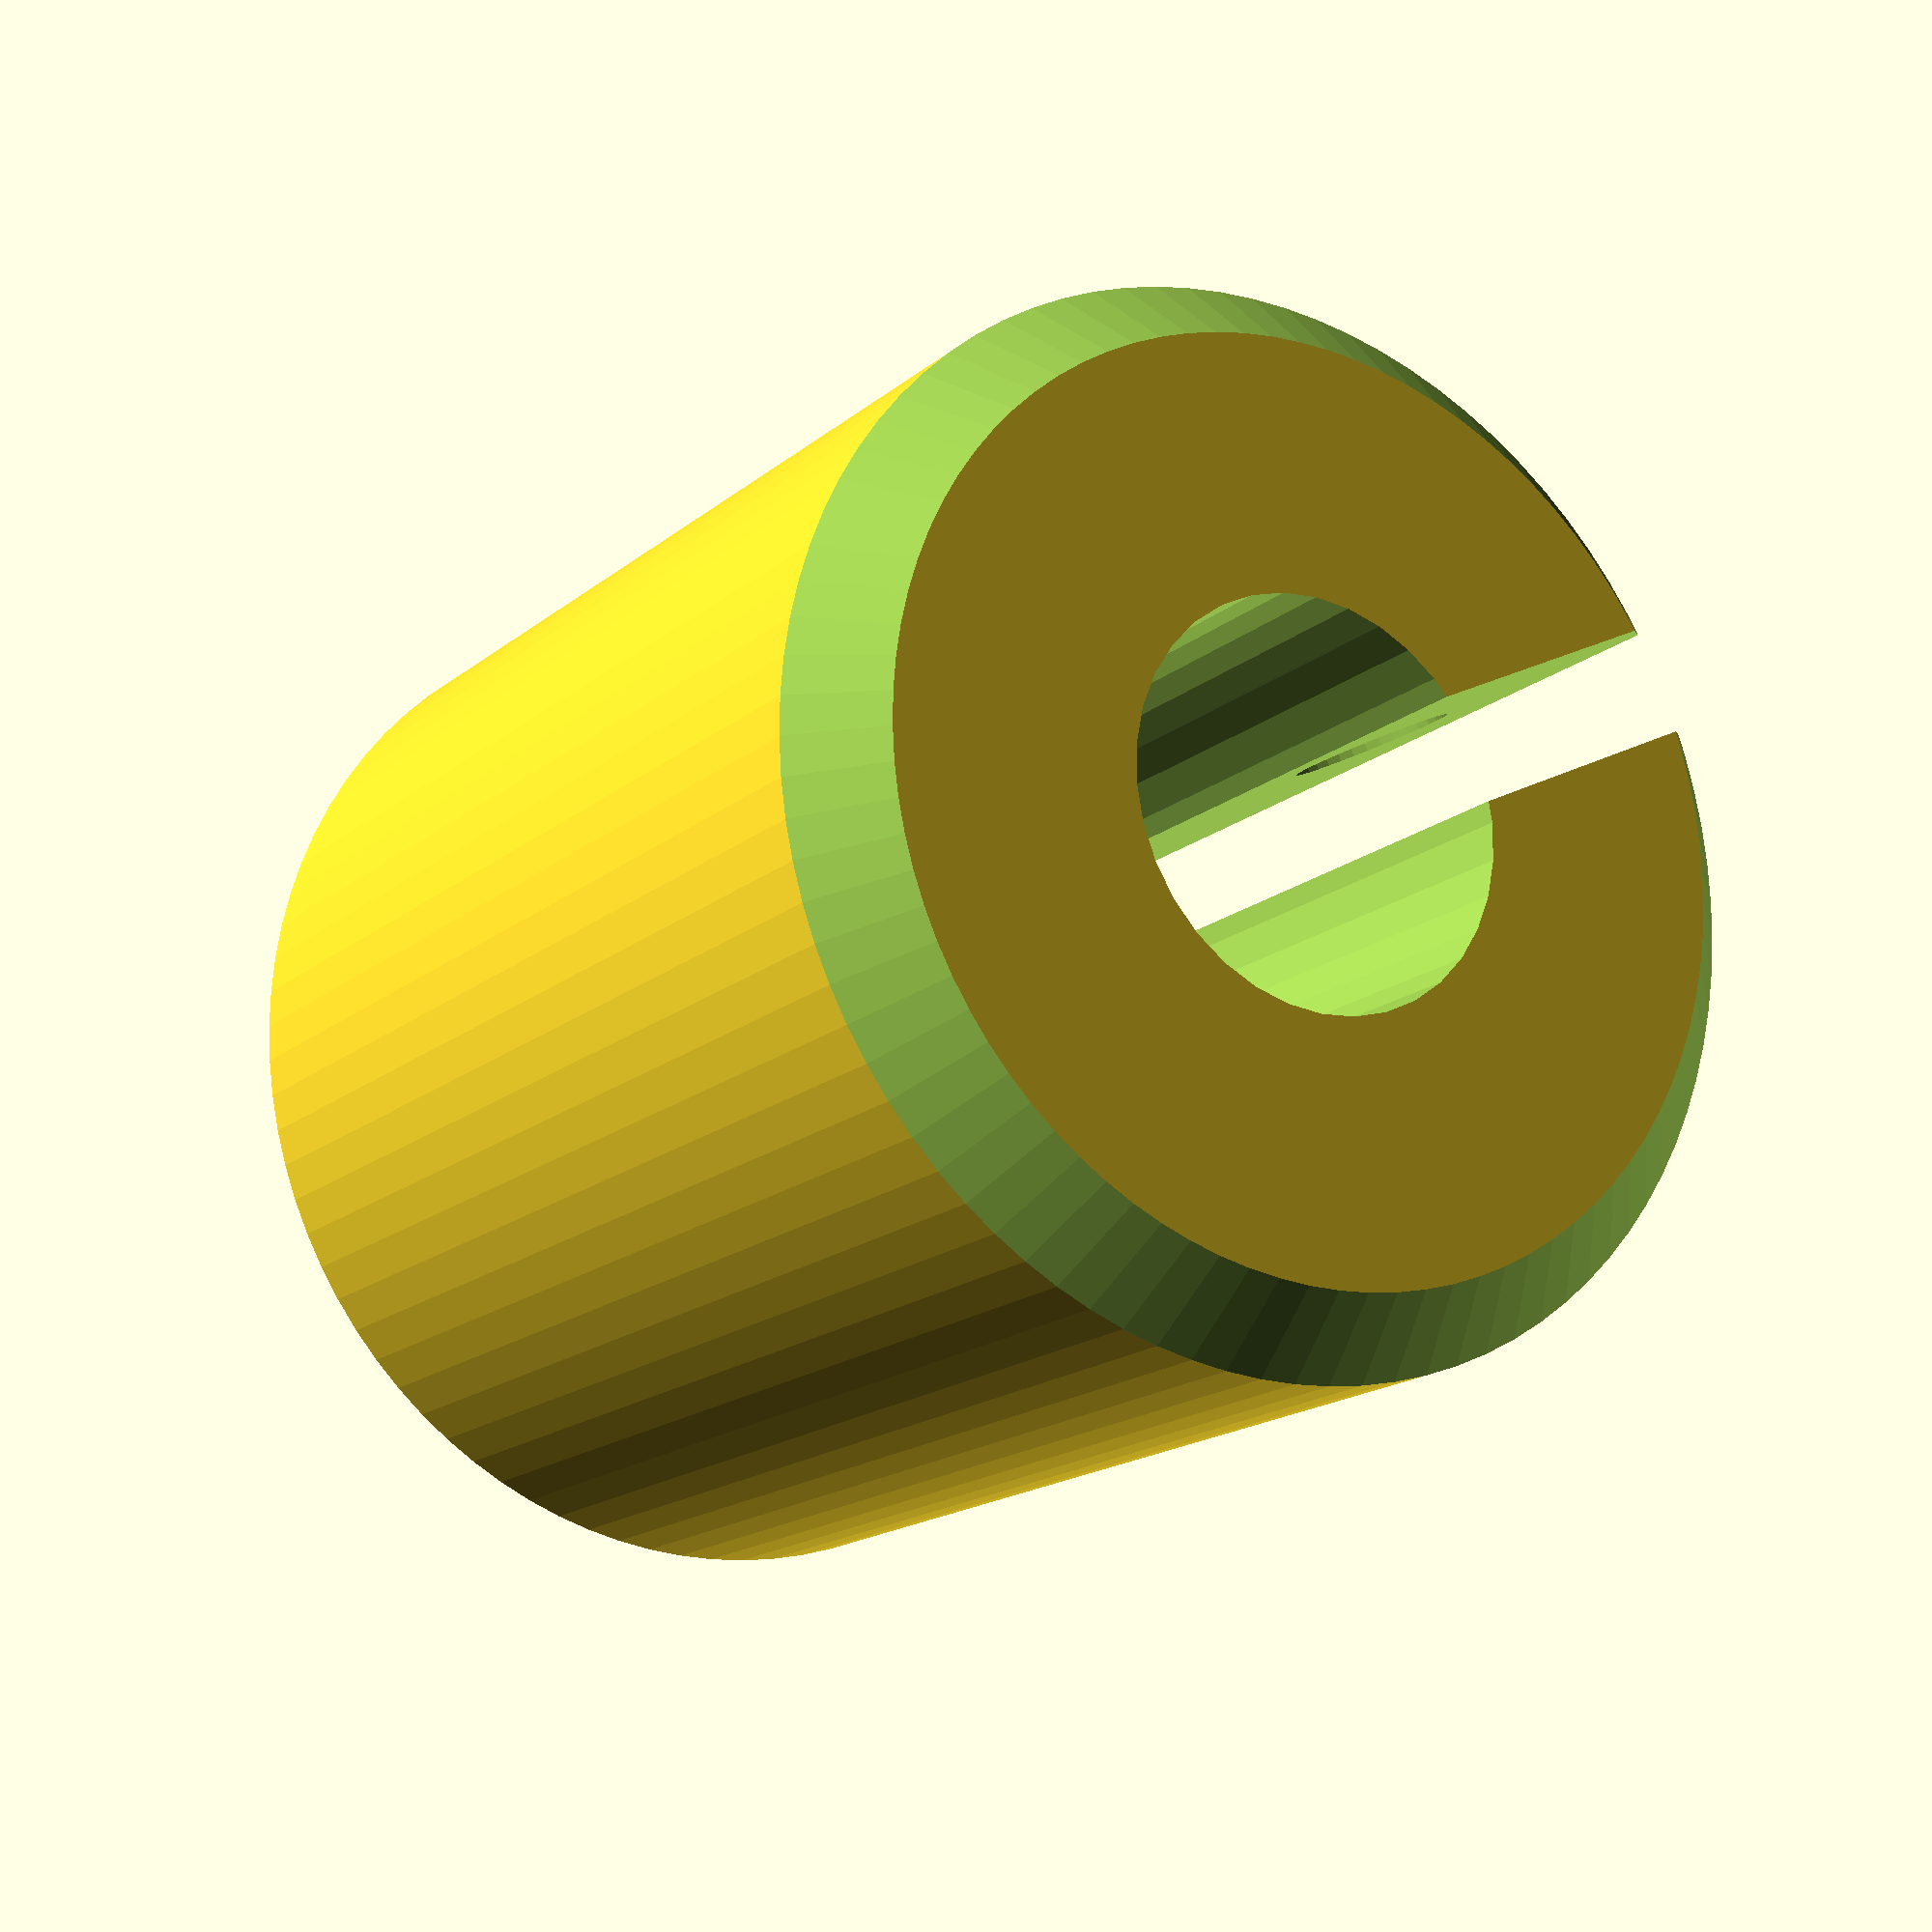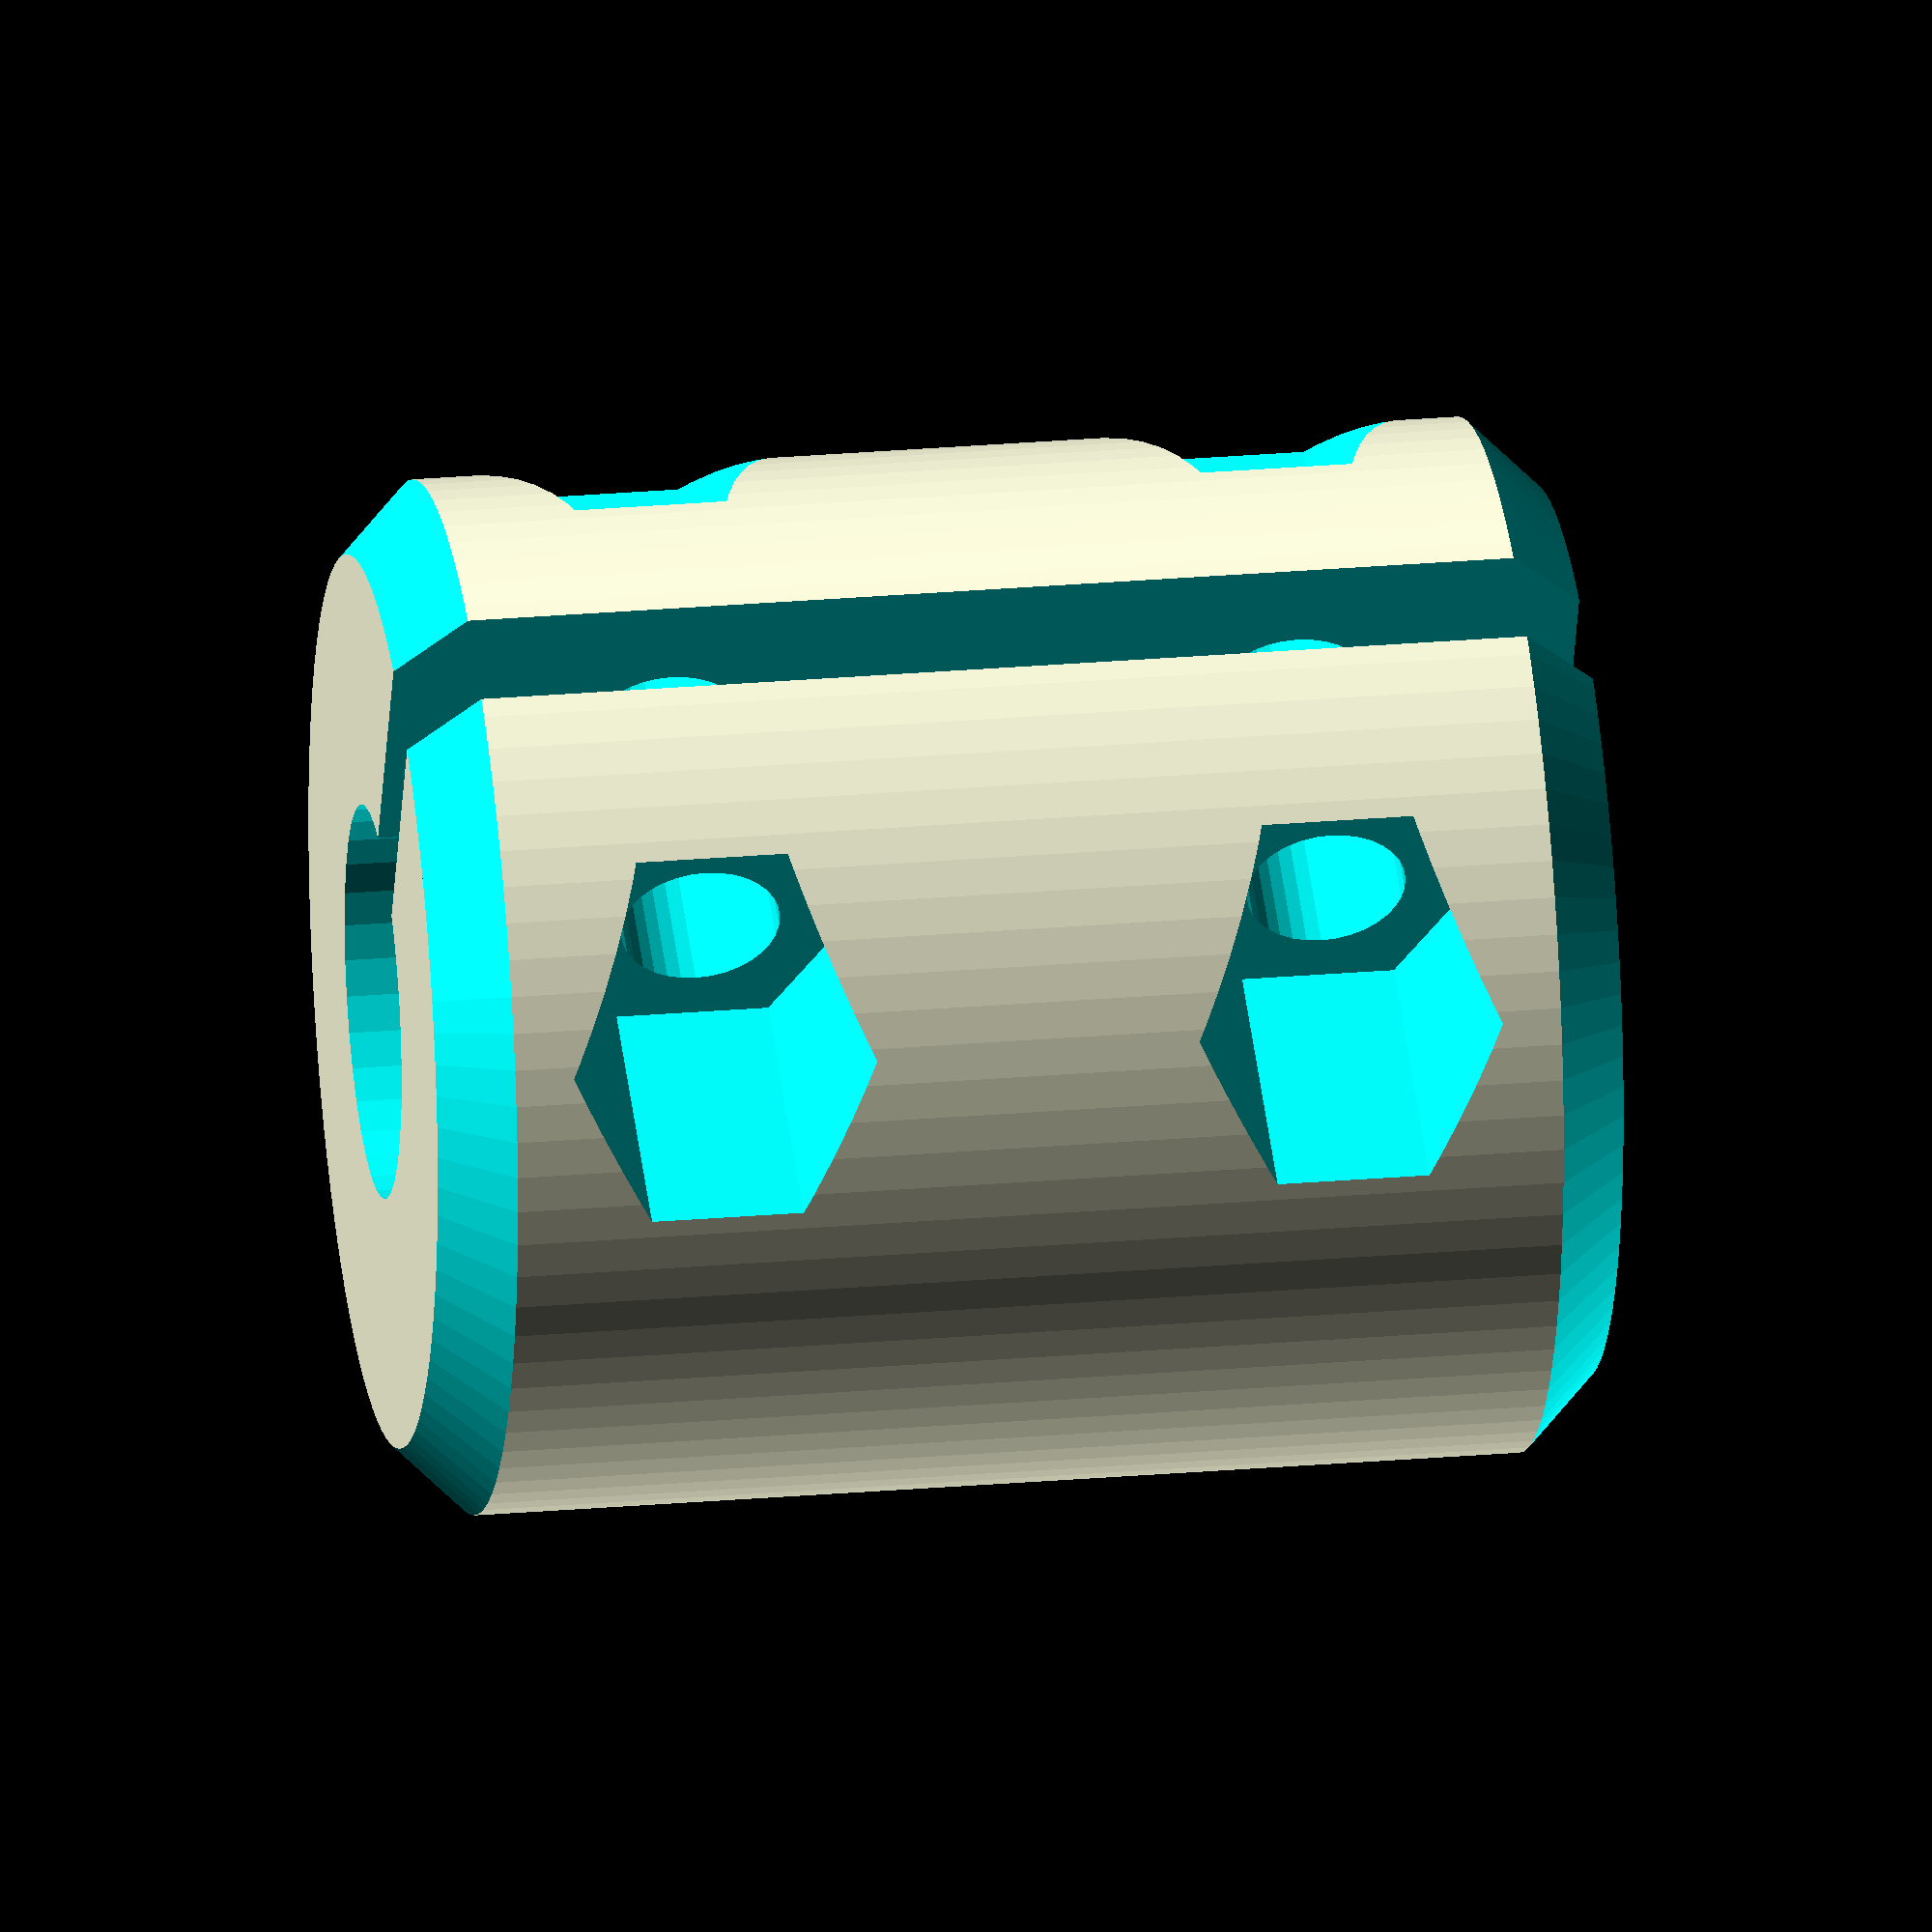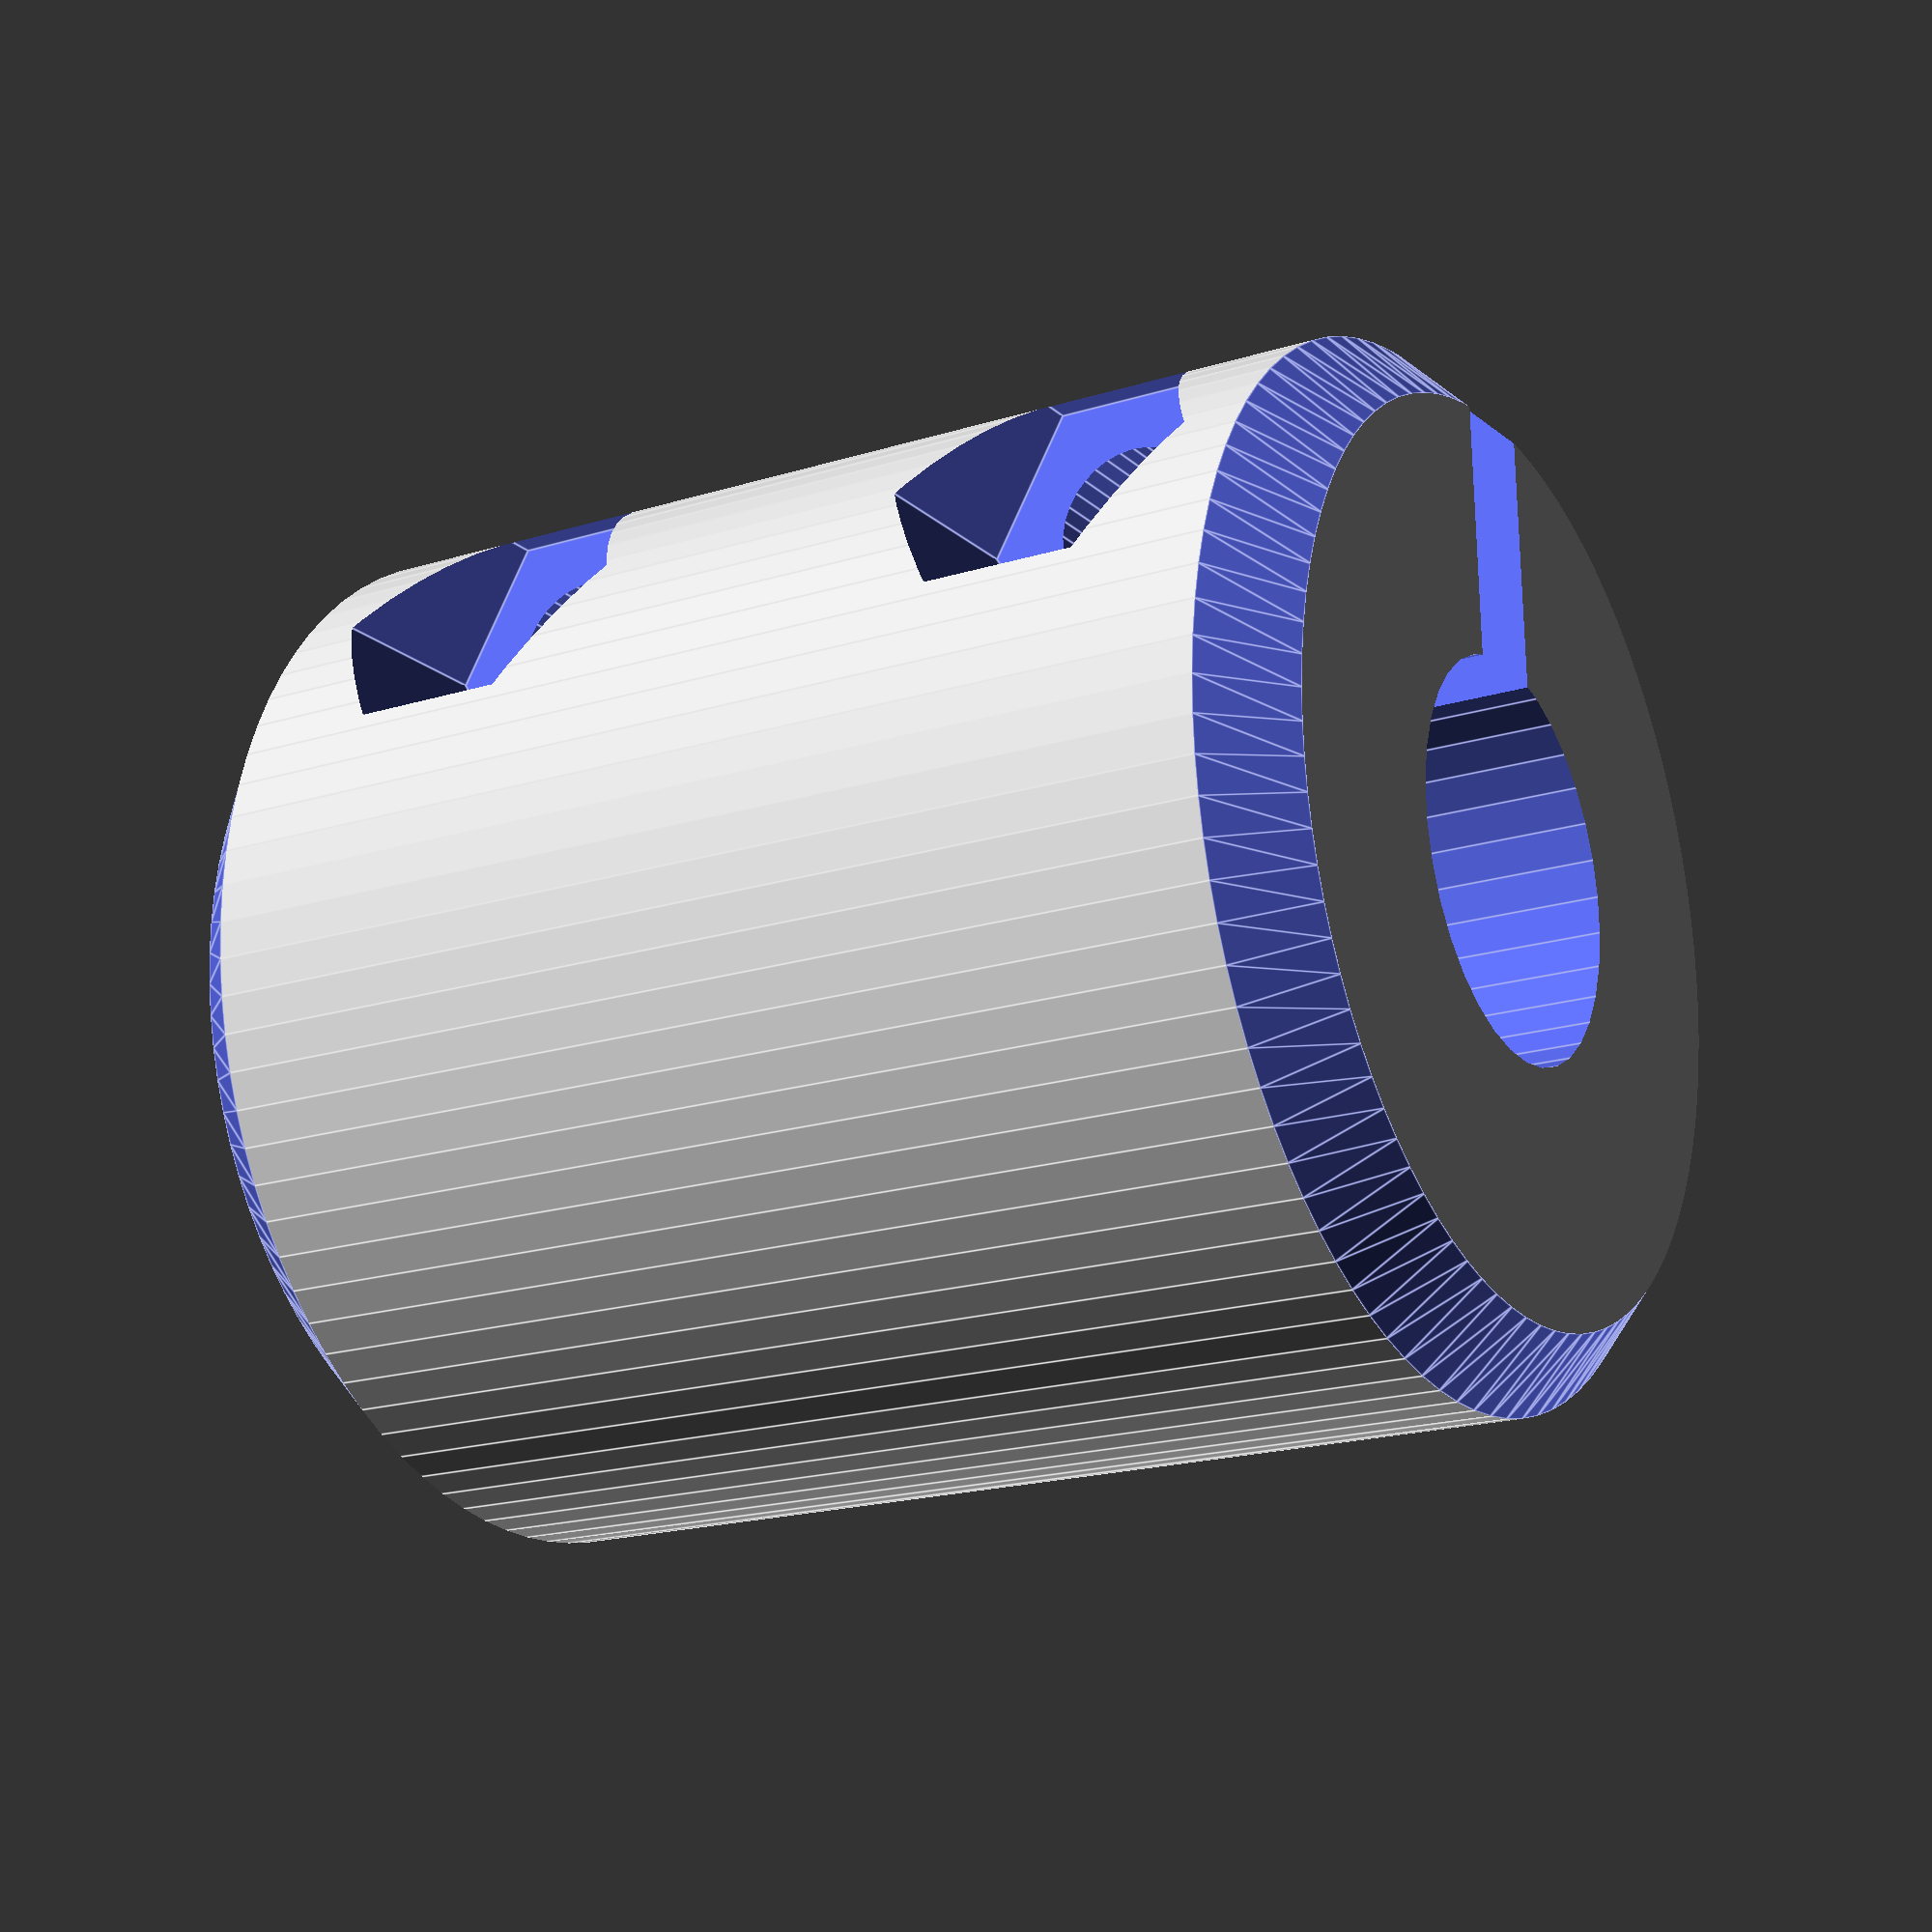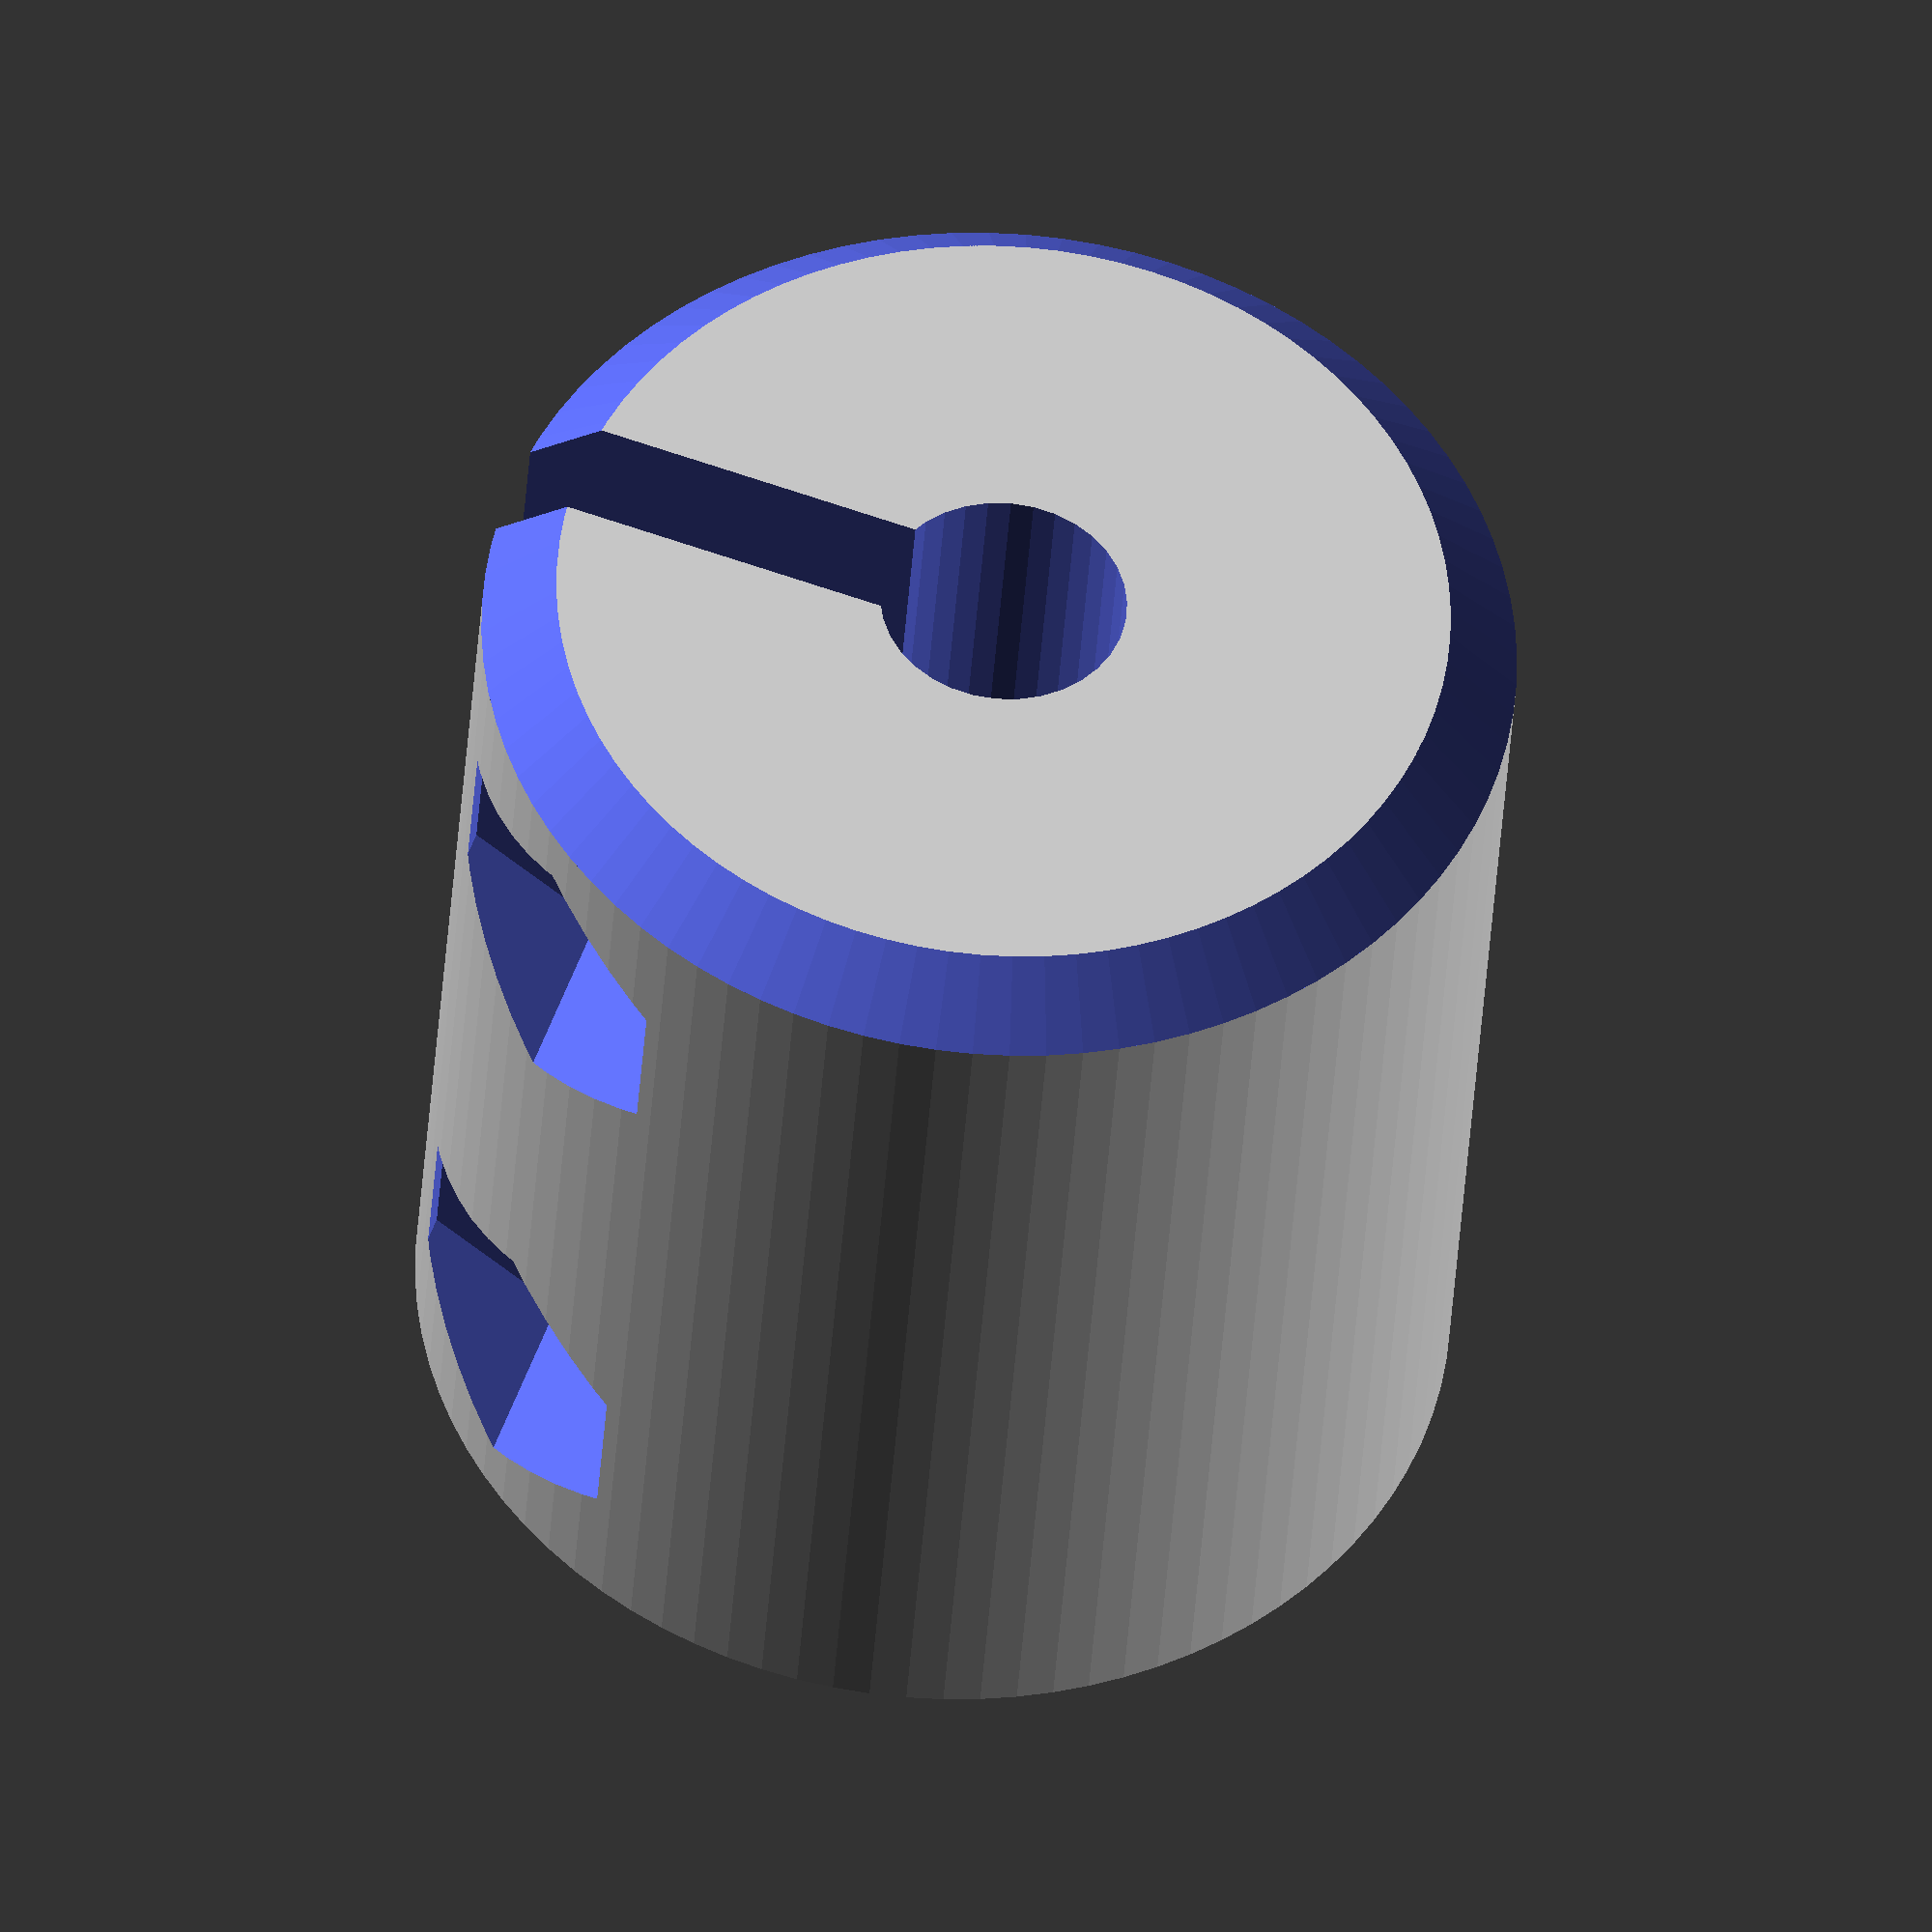
<openscad>
//Parametric Coupler
//By David Bunch 8/9/2015
//
//This design is based on the Rigid Coupler for the
//Mostly printed CNC machine http://www.thingiverse.com/thing:724999
//To couple different or same size Shafts together,
//usually a nema 17 motor to a threaded rod
//The little bolts used to tighten this design are M3 x 14mm or 16mm length
//CUSTOMIZER VARIABLES

//1. Outside Diameter of Coupler (try 20 for 5mm to 5mm)
OD = 22;

//2. Total Height of Coupler
Ht = 25.4;

//3. Small Coupler Connection (5mm default)
ShaftSmall = 5.25;              //Add 5% to make more of a slip fit
                                //Tightening bolts will snug this up
                               //6.66 = 1/4"(6.35mm)

//4. Large Coupler Connection (8mm default)
ShaftLarge = 8.4;              //Add 5% to make more of a slip fit
                               //8.4 = 8mm, 6.3 = 6mm, 5.25 = 5mm


//5. Gap Cut size for Tightening Coupler
GapDist = 2.2;

//6. Coupling Bolt Diameter used for Tightening (M3 default)
M3 = 3.4;              //Use 3.65 for #6 bolts

//7. Coupling Bolt Diameter used for Tightening
M3Nut = 6.5;           //if using #6 Nuts use 9.25mm
                        //4mm nuts 8.08mm (
                        //3mm nuts 6.5mm (This size worked good for me)

//8. Bolt Length (14mm long bolt is default)
BoltLen = 14;         //This should still be a good length for
                        //14mm or 16mm length bolts will just
                        //        stick out a little beyond locknut

//9. X Offset for Bolt Tightening Holes (try 6 for 5mm to 5mm)
M3_DX=7;

//10. 1st Z Offset for Bolt Tightening Holes
M3_DZ1 = 6;

//11. 2nd Z Offset for Bolt Tightening Holes
M3_DZ2 = 19.4;

//12. Resolution large Circles
IresBig = 88;

//13. Resolution of Small Circles
IresSmall = 34;

//14. Chamfer Radius at Top & bottom
ChamferSize = 1.5;        //Set width of chamfer at top & bottom

//15. 1 part or 2 Halves
PartType = 1;   //2 Halves are useful if your 2 shafts are already in place

//CUSTOMIZER VARIABLES END

M3_Thk = (BoltLen - GapDist - 5.2) / 2;
echo("M3_Thk = ", M3_Thk);

GapHalf = GapDist / 2;
M3Nut_DY = M3_Thk + GapHalf;

Rad = OD / 2;

//This is the Chamfer used at the bottom & top of coupling
module ChamferCyl()
{
    if (ChamferSize > 0)
    {
        rotate_extrude(convexity = 10, $fn = IresBig)
        translate([Rad, 0, 0])
        circle(r = ChamferSize, $fn = 4);
    }
}
//These are the holes for the tightening bolts & nuts
module BoltAndNutCut()
{
//Drill hole all the way through
    translate([-M3_DX,Rad,0])
    rotate([90,0,0])
    cylinder(d=M3,h=OD,$fn=IresSmall);
//Cut for hex nut on one end
    translate([-M3_DX,-M3Nut_DY,0])
    rotate([90,0,0])
    rotate([0,0,30])
    cylinder(d=M3Nut,h=Rad,$fn=6); 
//Cut for hex nut on the other end
    translate([-M3_DX,M3Nut_DY,0])
    rotate([-90,0,0])
    rotate([0,0,30])
    cylinder(d=M3Nut,h=Rad,$fn=6);
}
module HorizontalHoles()
{
    translate([0,0,M3_DZ1])
    BoltAndNutCut();            //Lower Horizontal Hole
    translate([0,0,M3_DZ2])
    BoltAndNutCut();            //Upper Horizontal Hole
}
//Cut out the holes, gap & draw final part
module DrawFinal()
{
    difference()
    {
        cylinder(d=OD,h=Ht,$fn=IresBig);        //Draw the main cylinder
        translate([0,0,-1])
        cylinder(d=ShaftSmall,h=Ht+2,$fn=IresSmall);    //Cut small shaft hole from bottom
        translate([0,0,Ht / 2])                         //Start 2nd hole half way up
        cylinder(d=ShaftLarge,h=Ht,$fn=IresSmall);      //Cut large or same size shaft hole
        translate([-(Rad+.01),-GapHalf,-1])
        cube([Rad,GapDist,Ht+2]);       //Cut gap for tightening
//Cut bottom bolt tightening hole
        HorizontalHoles();  //Cut horizontal holes for tightening bolts
//See if user wants to draw this as 2 halves instead of just 1 gap cut
        if (PartType == 2)
        {
            rotate([0,0,180])
            {
                HorizontalHoles();  //Cut horizontal holes for tightening bolts
                translate([-(Rad+.01),-GapHalf,-1])
                cube([Rad,GapDist,Ht+2]);       //Cut gap for tightening
            }
        }
        if (ChamferSize > 0)
        {
            ChamferCyl();                   //Chamfer the top
            translate([0,0,Ht])
            ChamferCyl();                   //Chamfer the bottom
        }
    }
}


DrawFinal();
</openscad>
<views>
elev=196.8 azim=334.1 roll=212.0 proj=p view=wireframe
elev=155.7 azim=295.0 roll=98.3 proj=o view=wireframe
elev=199.2 azim=268.0 roll=239.7 proj=p view=edges
elev=217.6 azim=340.7 roll=3.6 proj=o view=solid
</views>
